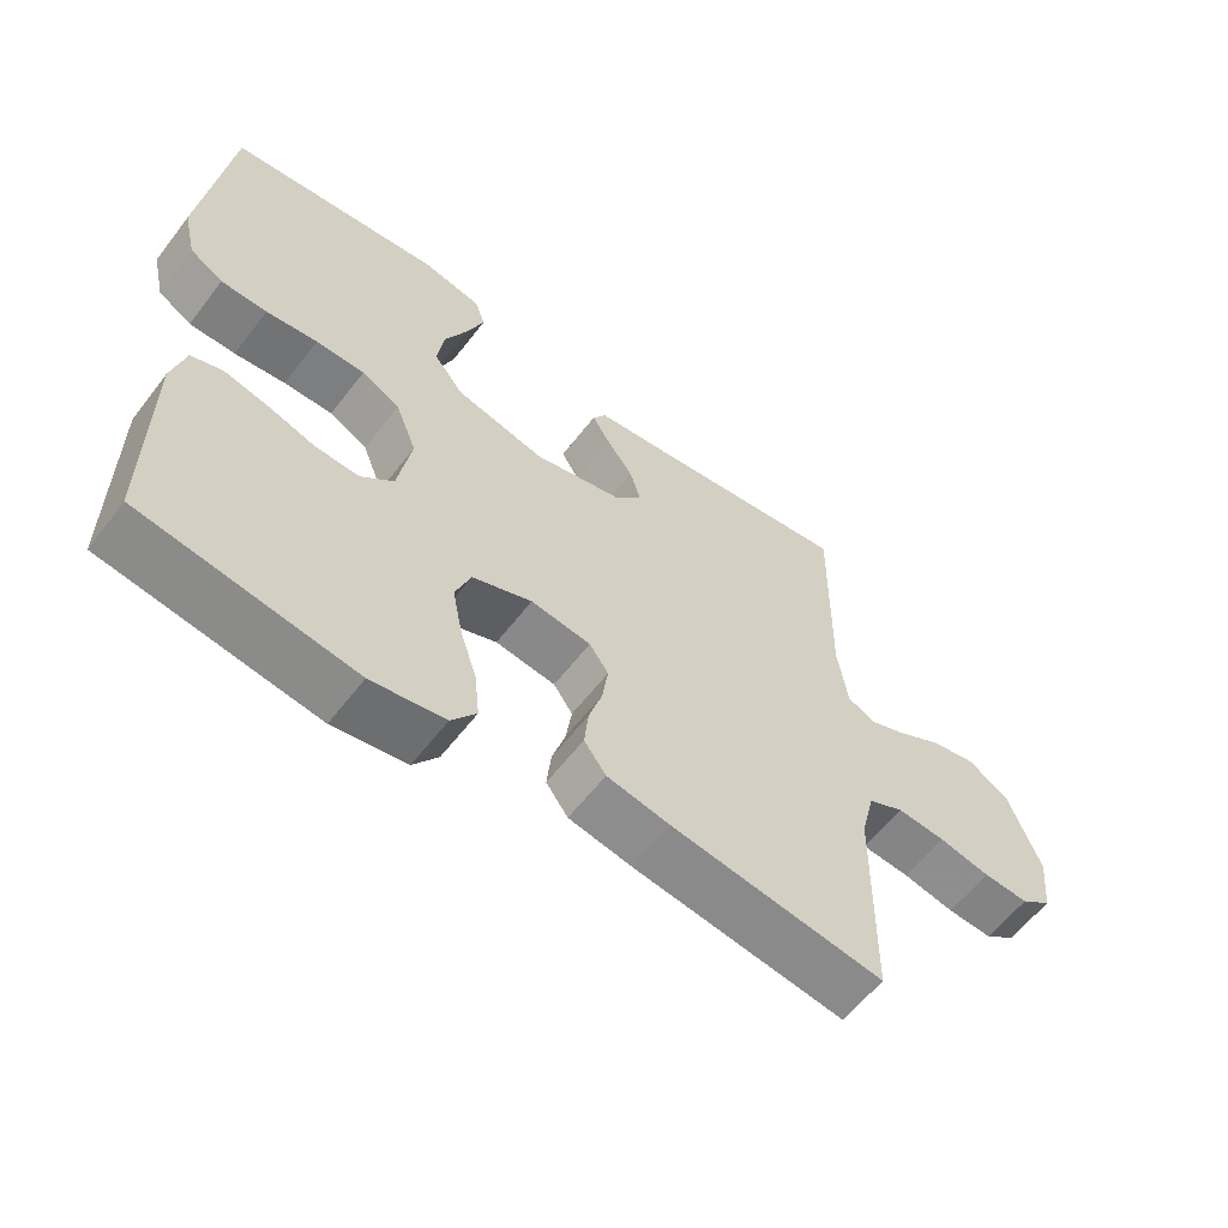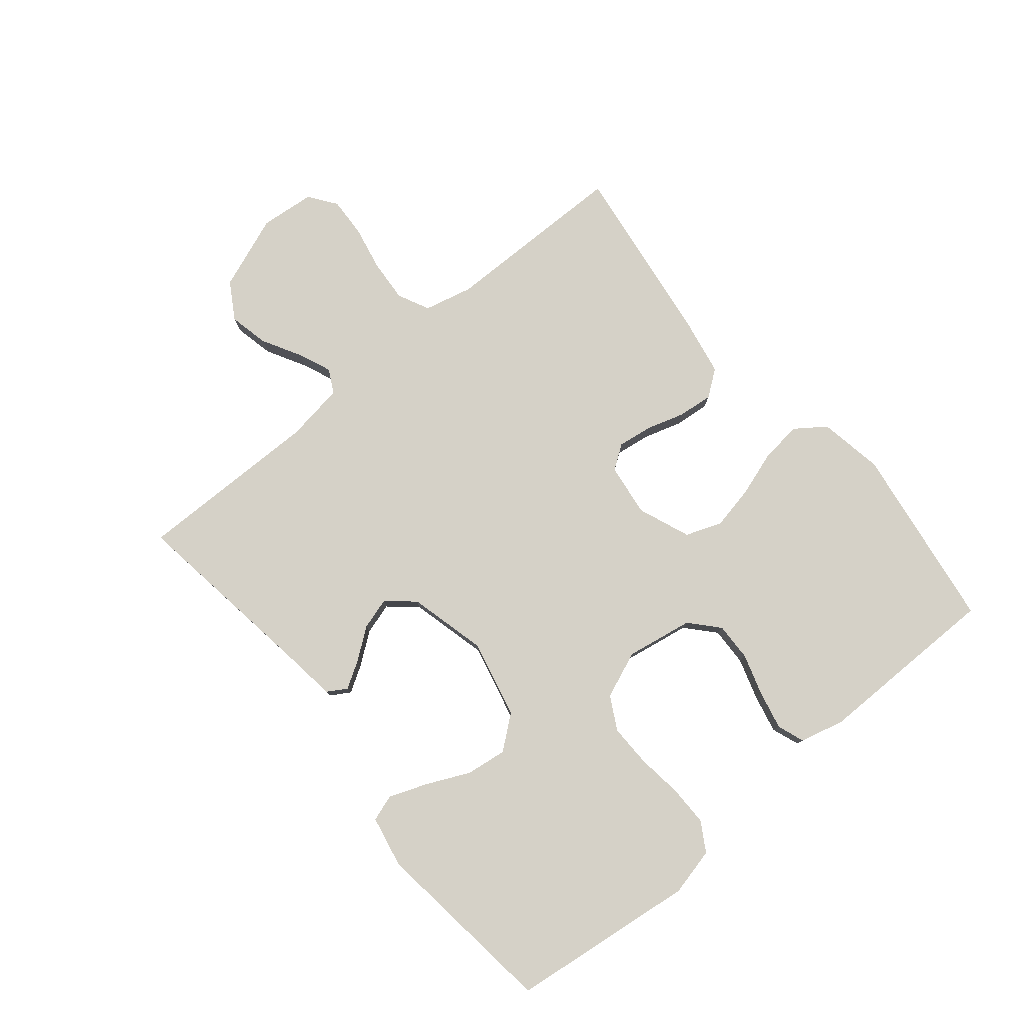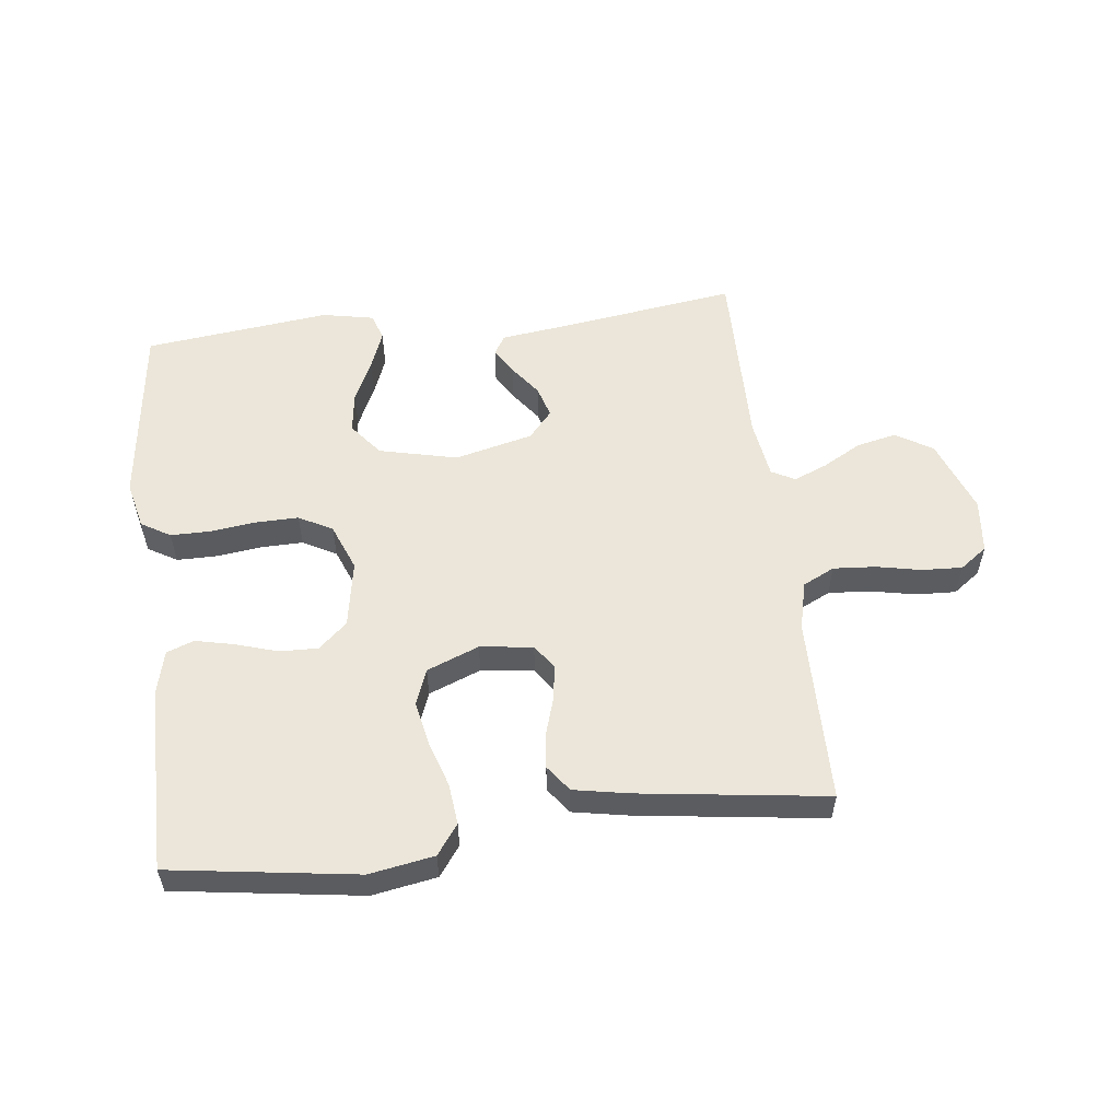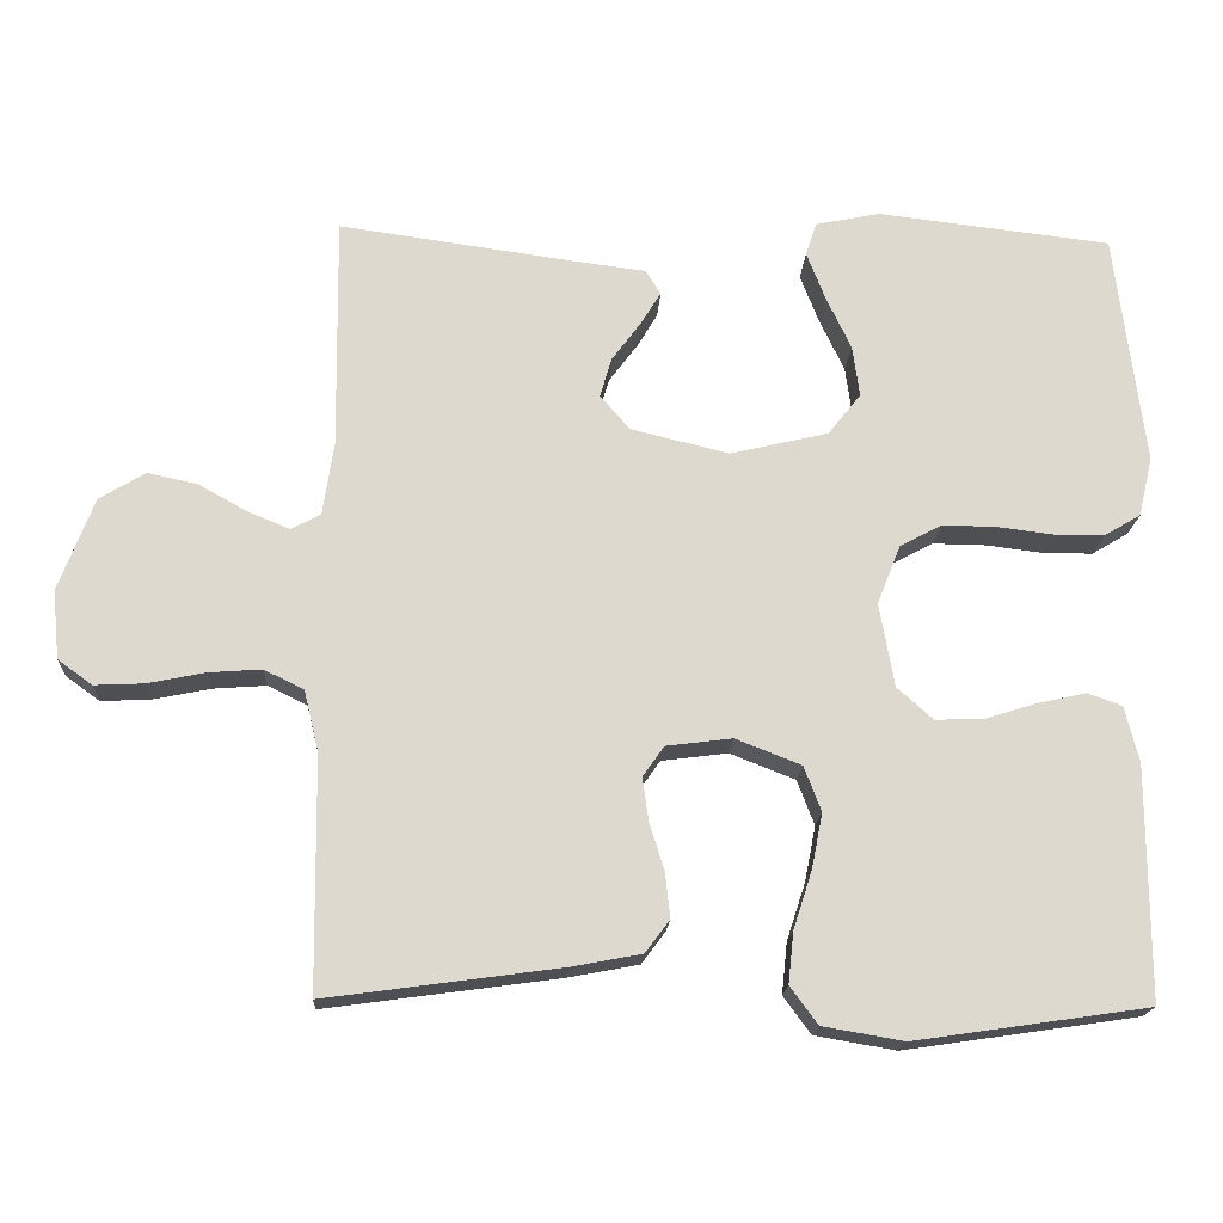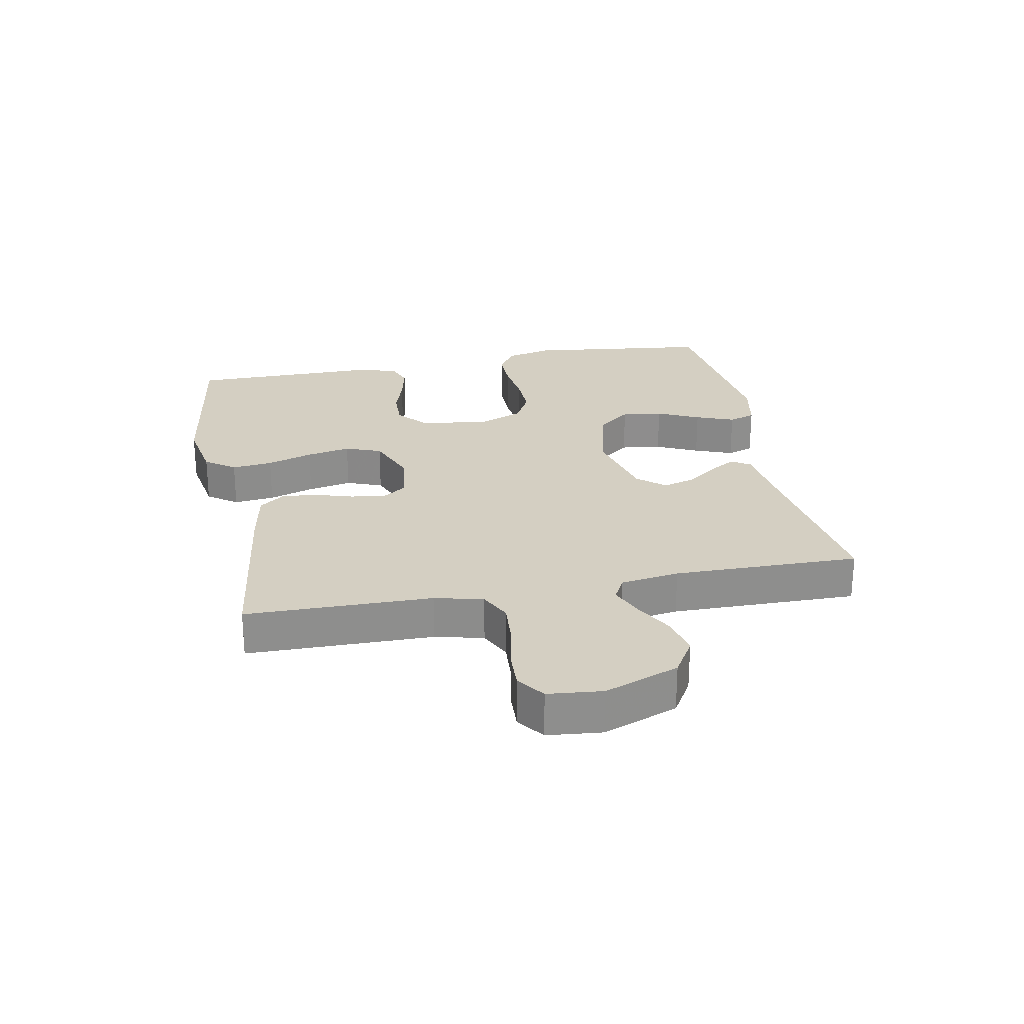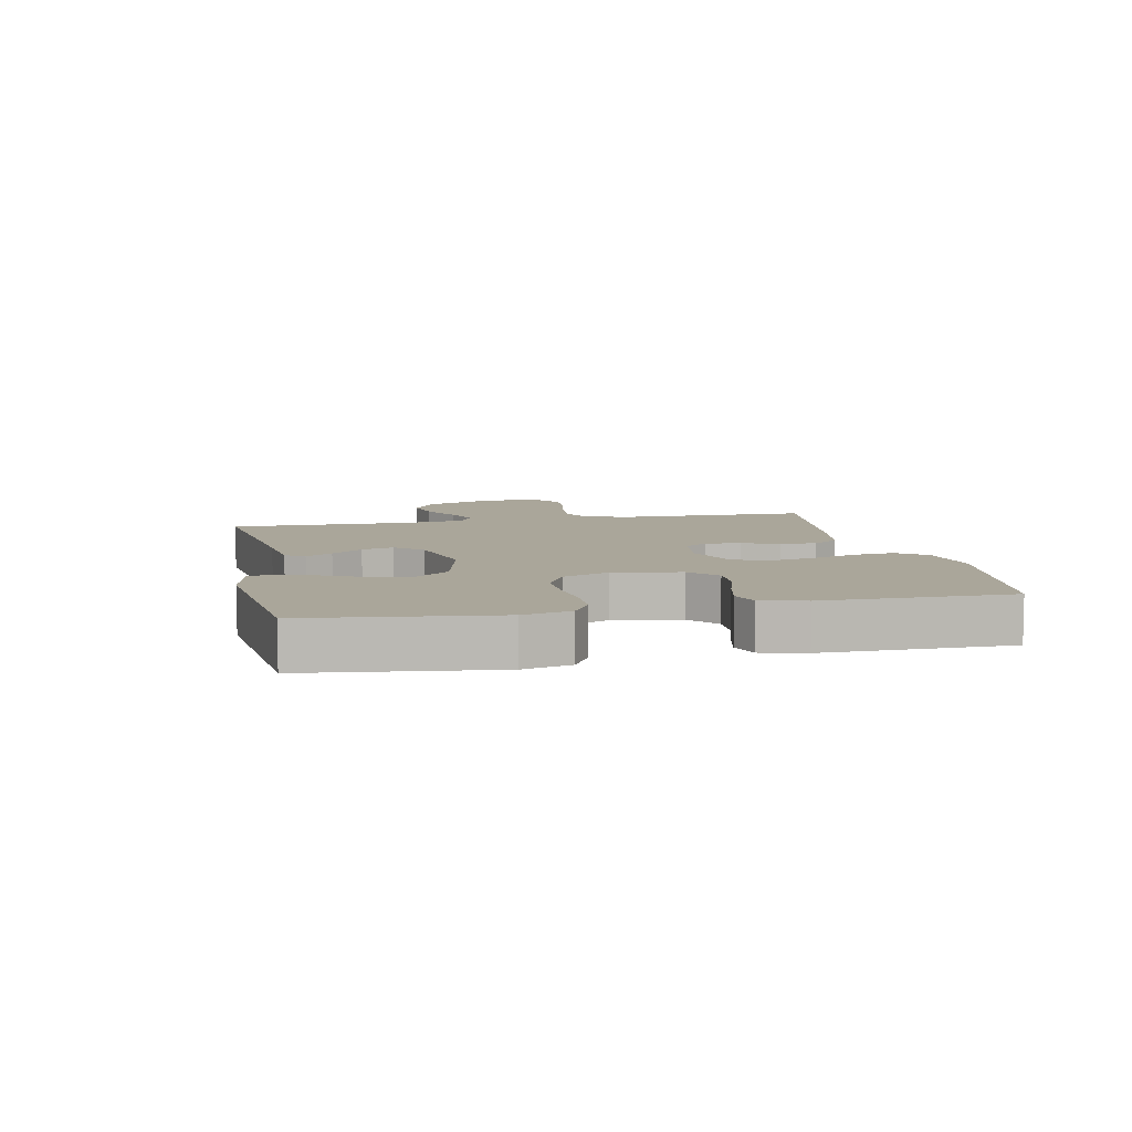
<metadata>
{"format":"obj","ext":"obj","renderer":"f3d","projection":"perspective","resolution":1024,"background":"white","views":[{"elev":-59.7,"azim":142.6,"up":"+Z"},{"elev":79.4,"azim":50.2,"up":"+Y"},{"elev":55.3,"azim":173.1,"up":"+Y"},{"elev":-18.0,"azim":-2.9,"up":"+Z"},{"elev":25.6,"azim":-101.0,"up":"+Y"},{"elev":7.8,"azim":78.2,"up":"+Y"}]}
</metadata>
<code>
v 0.5 0.07 -0.5
v 0.2 0.07 -0.544
v 0.096 0.07 -0.526
v 0.061 0.07 -0.478
v 0.068 0.07 -0.412
v 0.092 0.07 -0.338
v 0.106 0.07 -0.267
v 0.084 0.07 -0.209
v 0 0.07 -0.176
v -0.085 0.07 -0.187
v -0.112 0.07 -0.226
v -0.104 0.07 -0.282
v -0.085 0.07 -0.343
v -0.079 0.07 -0.4
v -0.11 0.07 -0.442
v -0.2 0.07 -0.459
v -0.5 0.07 -0.5
v -0.504 0.07 -0.2
v -0.523 0.07 -0.122
v -0.574 0.07 -0.097
v -0.642 0.07 -0.102
v -0.715 0.07 -0.117
v -0.779 0.07 -0.12
v -0.823 0.07 -0.088
v -0.832 0.07 0
v -0.787 0.07 0.12
v -0.728 0.07 0.156
v -0.664 0.07 0.142
v -0.601 0.07 0.107
v -0.548 0.07 0.085
v -0.51 0.07 0.105
v -0.496 0.07 0.2
v -0.5 0.07 0.5
v -0.2 0.07 0.458
v -0.105 0.07 0.446
v -0.086 0.07 0.415
v -0.112 0.07 0.372
v -0.149 0.07 0.322
v -0.164 0.07 0.271
v -0.126 0.07 0.227
v 0 0.07 0.196
v 0.126 0.07 0.226
v 0.168 0.07 0.279
v 0.159 0.07 0.345
v 0.127 0.07 0.413
v 0.103 0.07 0.475
v 0.117 0.07 0.518
v 0.2 0.07 0.535
v 0.5 0.07 0.5
v 0.537 0.07 0.2
v 0.519 0.07 0.123
v 0.472 0.07 0.095
v 0.407 0.07 0.095
v 0.335 0.07 0.104
v 0.266 0.07 0.105
v 0.212 0.07 0.076
v 0.182 0.07 0
v 0.201 0.07 -0.108
v 0.247 0.07 -0.149
v 0.309 0.07 -0.147
v 0.376 0.07 -0.126
v 0.438 0.07 -0.112
v 0.482 0.07 -0.128
v 0.5 0.07 -0.2
v 0.5 0 -0.5
v 0.2 0 -0.544
v 0.096 0 -0.526
v 0.061 0 -0.478
v 0.068 0 -0.412
v 0.092 0 -0.338
v 0.106 0 -0.267
v 0.084 0 -0.209
v 0 0 -0.176
v -0.085 0 -0.187
v -0.112 0 -0.226
v -0.104 0 -0.282
v -0.085 0 -0.343
v -0.079 0 -0.4
v -0.11 0 -0.442
v -0.2 0 -0.459
v -0.5 0 -0.5
v -0.504 0 -0.2
v -0.523 0 -0.122
v -0.574 0 -0.097
v -0.642 0 -0.102
v -0.715 0 -0.117
v -0.779 0 -0.12
v -0.823 0 -0.088
v -0.832 0 0
v -0.787 0 0.12
v -0.728 0 0.156
v -0.664 0 0.142
v -0.601 0 0.107
v -0.548 0 0.085
v -0.51 0 0.105
v -0.496 0 0.2
v -0.5 0 0.5
v -0.2 0 0.458
v -0.105 0 0.446
v -0.086 0 0.415
v -0.112 0 0.372
v -0.149 0 0.322
v -0.164 0 0.271
v -0.126 0 0.227
v 0 0 0.196
v 0.126 0 0.226
v 0.168 0 0.279
v 0.159 0 0.345
v 0.127 0 0.413
v 0.103 0 0.475
v 0.117 0 0.518
v 0.2 0 0.535
v 0.5 0 0.5
v 0.537 0 0.2
v 0.519 0 0.123
v 0.472 0 0.095
v 0.407 0 0.095
v 0.335 0 0.104
v 0.266 0 0.105
v 0.212 0 0.076
v 0.182 0 0
v 0.201 0 -0.108
v 0.247 0 -0.149
v 0.309 0 -0.147
v 0.376 0 -0.126
v 0.438 0 -0.112
v 0.482 0 -0.128
v 0.5 0 -0.2
f 60 61 62 63
f 60 63 64 1
f 51 52 53 54
f 51 54 55
f 50 51 55
f 49 50 55
f 48 49 55 56
f 44 45 46 47
f 44 47 48
f 43 44 48 56
f 35 36 37 38
f 34 35 38
f 32 33 34 38
f 31 32 38 39
f 30 31 39 40
f 26 27 28 29
f 26 29 30
f 25 26 30
f 24 25 30
f 21 22 23 24
f 20 21 24 30
f 19 20 30 40
f 15 16 17 18
f 12 13 14 15
f 11 12 15 18
f 10 11 18 19
f 3 4 5 6
f 3 6 7
f 2 3 7
f 59 60 1 2
f 58 59 2 7
f 57 58 7 8
f 42 43 56 57
f 41 42 57 8
f 40 41 8 9
f 9 10 19 40
f 127 126 125 124
f 65 128 127 124
f 118 117 116 115
f 119 118 115
f 119 115 114
f 119 114 113
f 120 119 113 112
f 111 110 109 108
f 112 111 108
f 120 112 108 107
f 102 101 100 99
f 102 99 98
f 102 98 97 96
f 103 102 96 95
f 104 103 95 94
f 93 92 91 90
f 94 93 90
f 94 90 89
f 94 89 88
f 88 87 86 85
f 94 88 85 84
f 104 94 84 83
f 82 81 80 79
f 79 78 77 76
f 82 79 76 75
f 83 82 75 74
f 70 69 68 67
f 71 70 67
f 71 67 66
f 66 65 124 123
f 71 66 123 122
f 72 71 122 121
f 121 120 107 106
f 72 121 106 105
f 73 72 105 104
f 104 83 74 73
f 1 65 66 2
f 2 66 67 3
f 3 67 68 4
f 4 68 69 5
f 5 69 70 6
f 6 70 71 7
f 7 71 72 8
f 8 72 73 9
f 9 73 74 10
f 10 74 75 11
f 11 75 76 12
f 12 76 77 13
f 13 77 78 14
f 14 78 79 15
f 15 79 80 16
f 16 80 81 17
f 17 81 82 18
f 18 82 83 19
f 19 83 84 20
f 20 84 85 21
f 21 85 86 22
f 22 86 87 23
f 23 87 88 24
f 24 88 89 25
f 25 89 90 26
f 26 90 91 27
f 27 91 92 28
f 28 92 93 29
f 29 93 94 30
f 30 94 95 31
f 31 95 96 32
f 32 96 97 33
f 33 97 98 34
f 34 98 99 35
f 35 99 100 36
f 36 100 101 37
f 37 101 102 38
f 38 102 103 39
f 39 103 104 40
f 40 104 105 41
f 41 105 106 42
f 42 106 107 43
f 43 107 108 44
f 44 108 109 45
f 45 109 110 46
f 46 110 111 47
f 47 111 112 48
f 48 112 113 49
f 49 113 114 50
f 50 114 115 51
f 51 115 116 52
f 52 116 117 53
f 53 117 118 54
f 54 118 119 55
f 55 119 120 56
f 56 120 121 57
f 57 121 122 58
f 58 122 123 59
f 59 123 124 60
f 60 124 125 61
f 61 125 126 62
f 62 126 127 63
f 63 127 128 64
f 64 128 65 1

</code>
